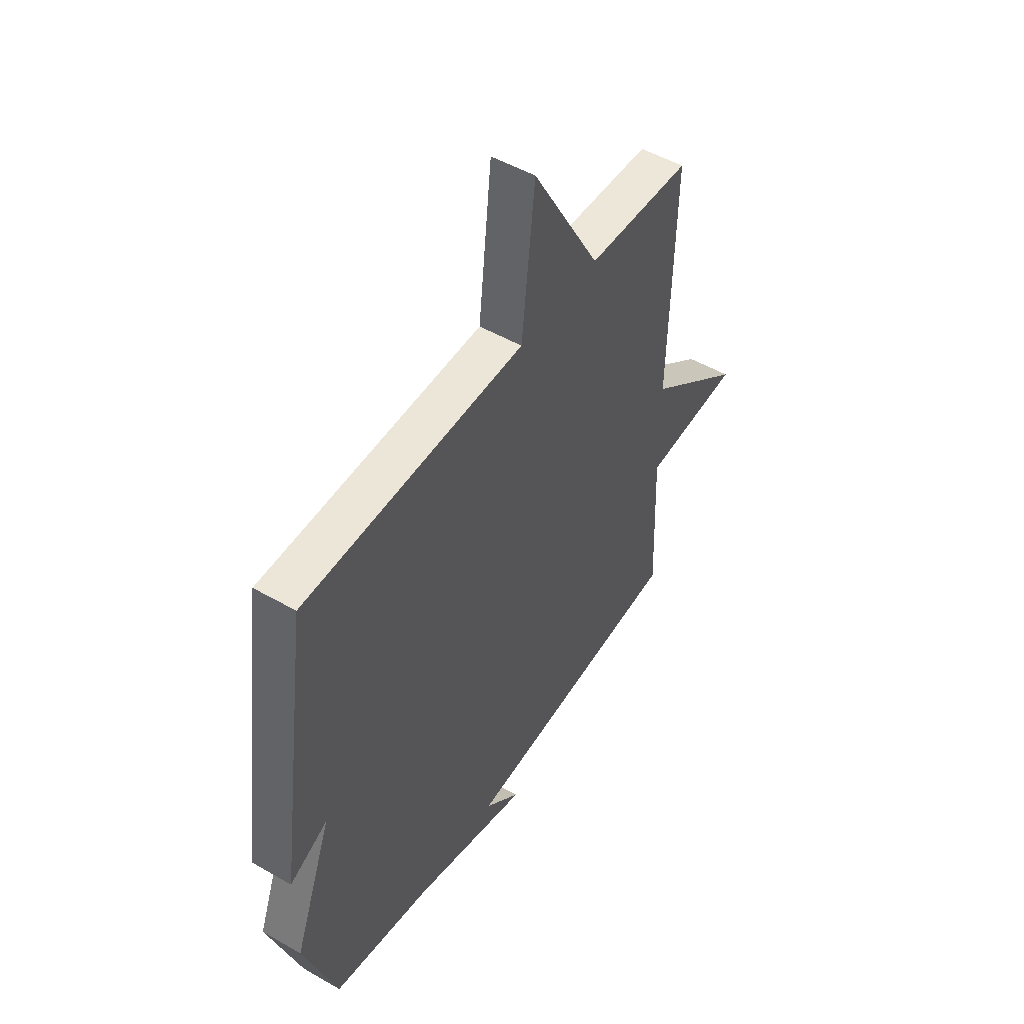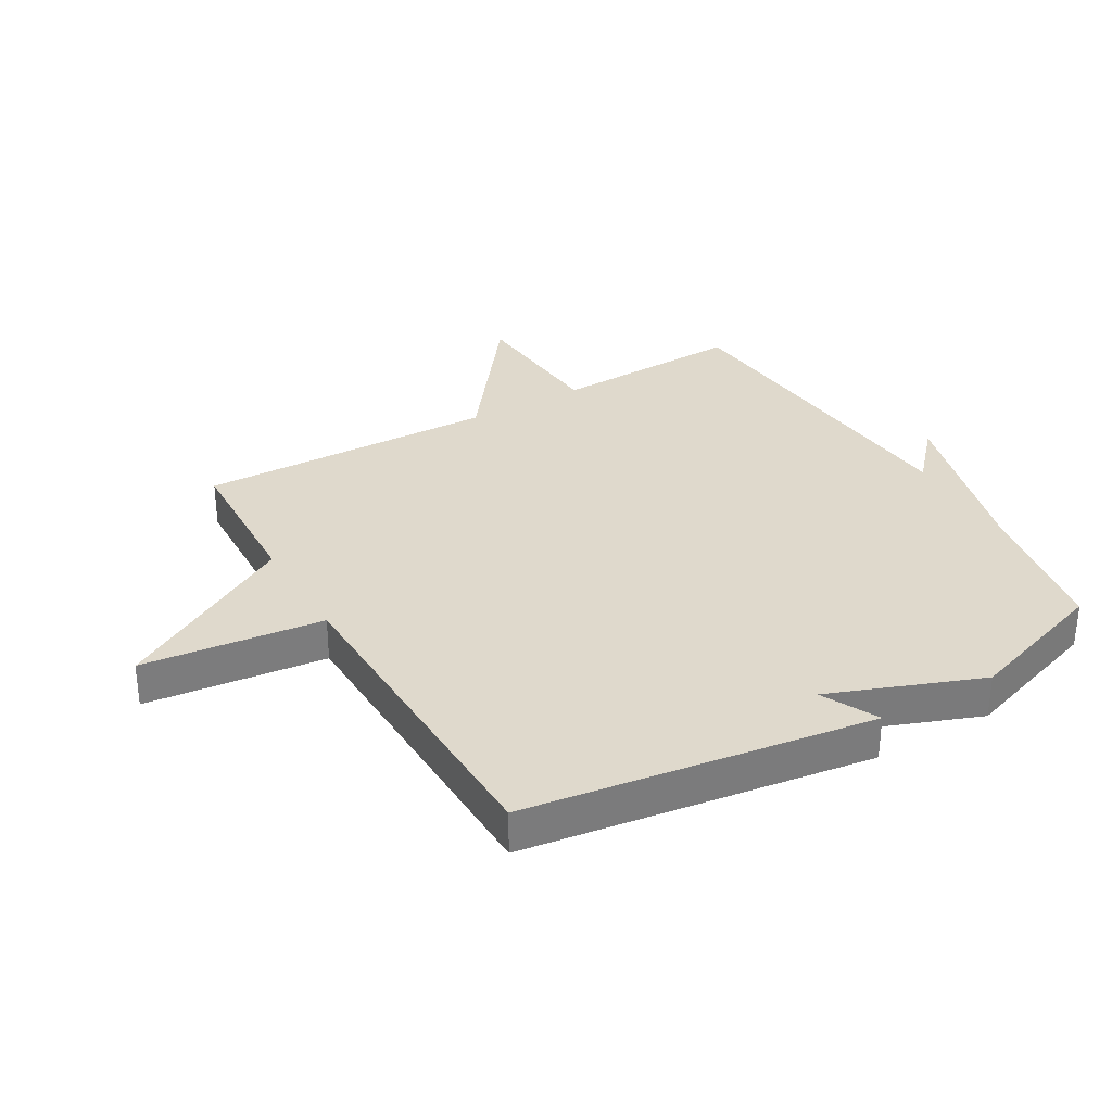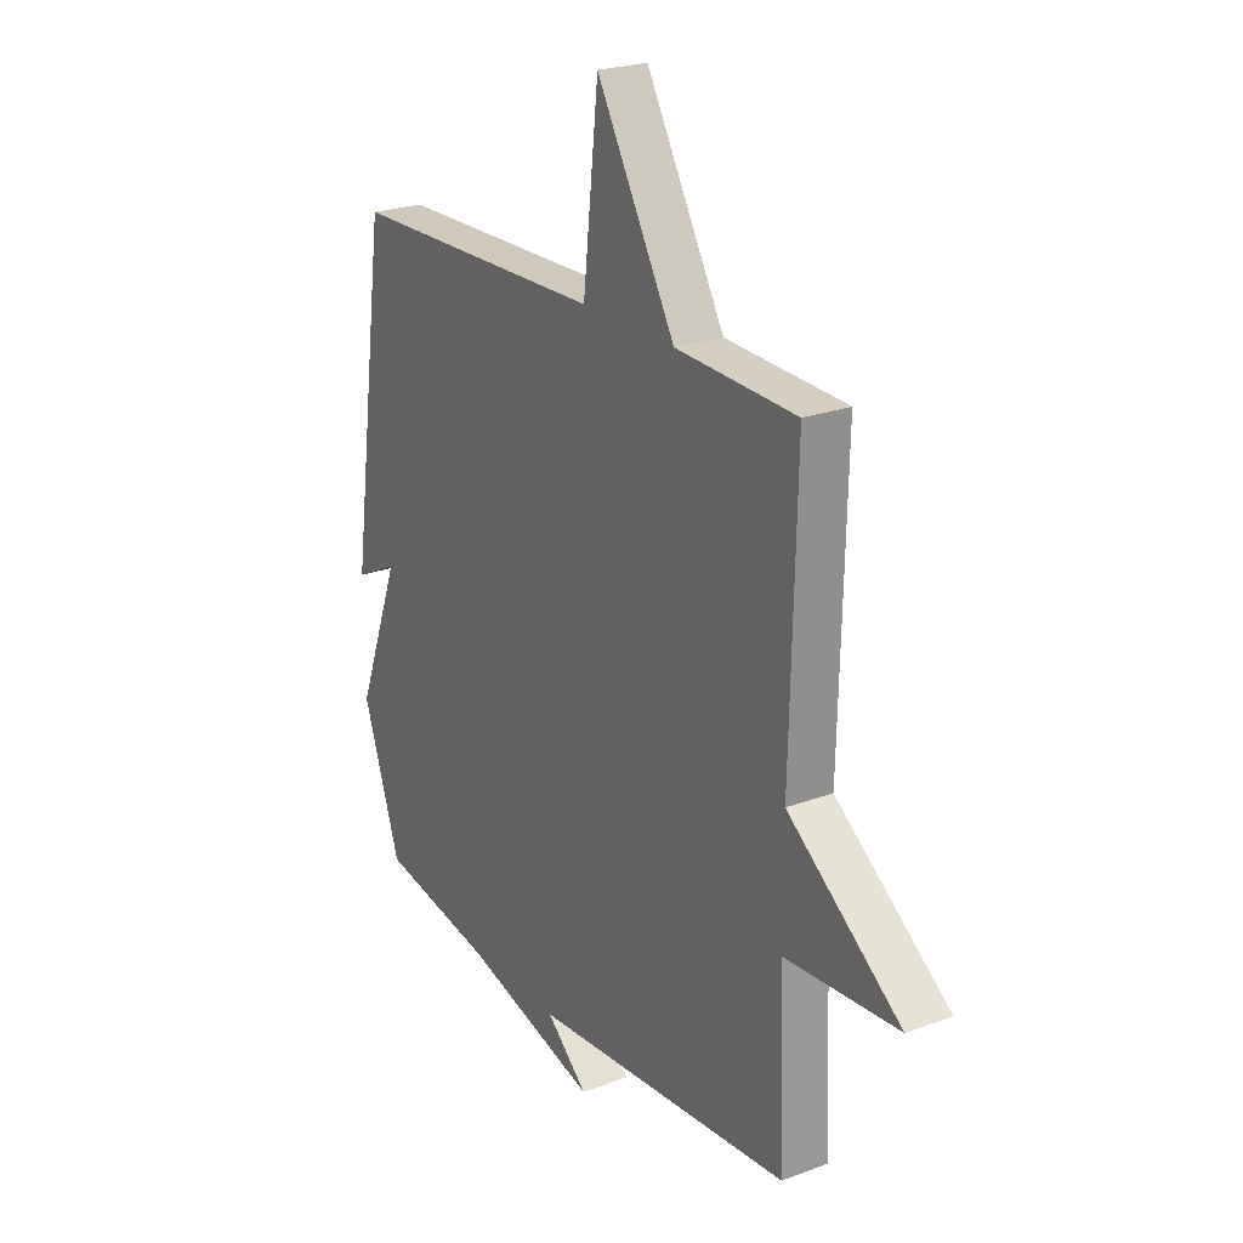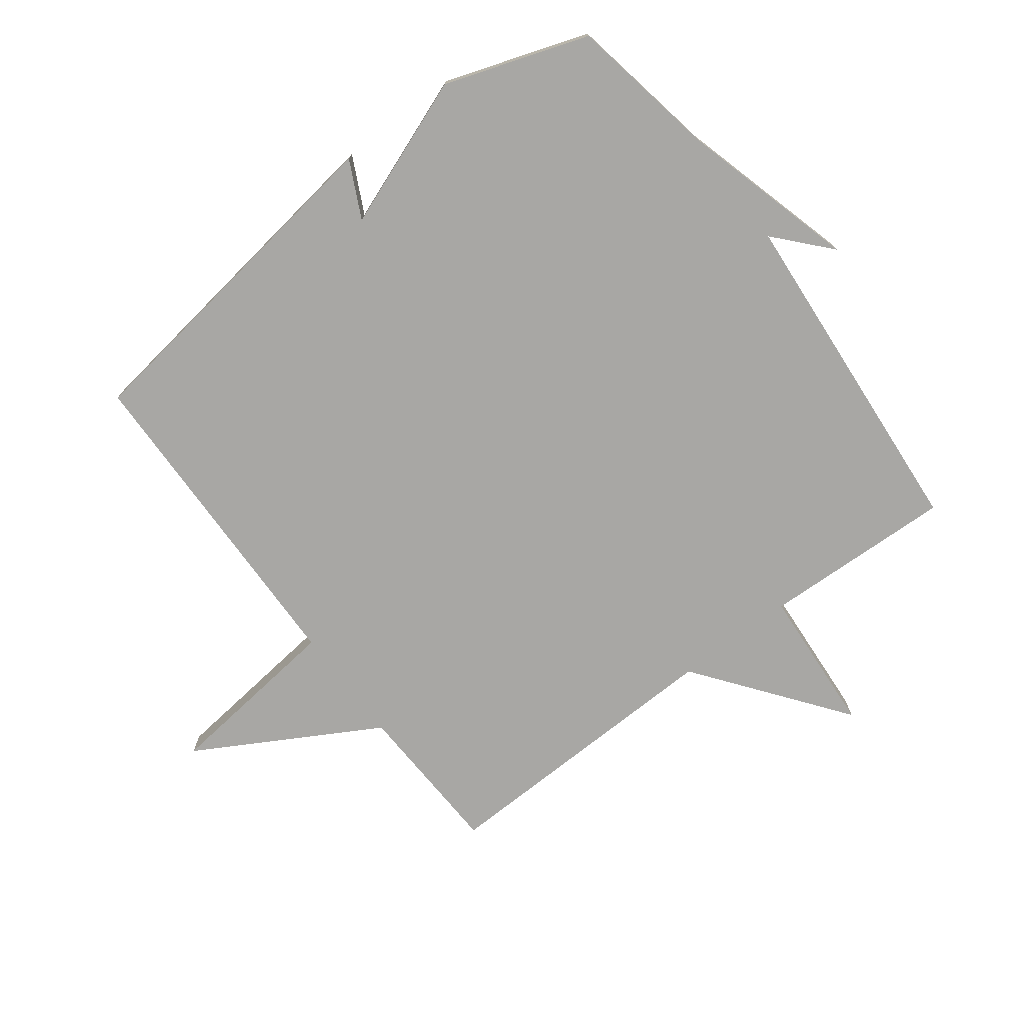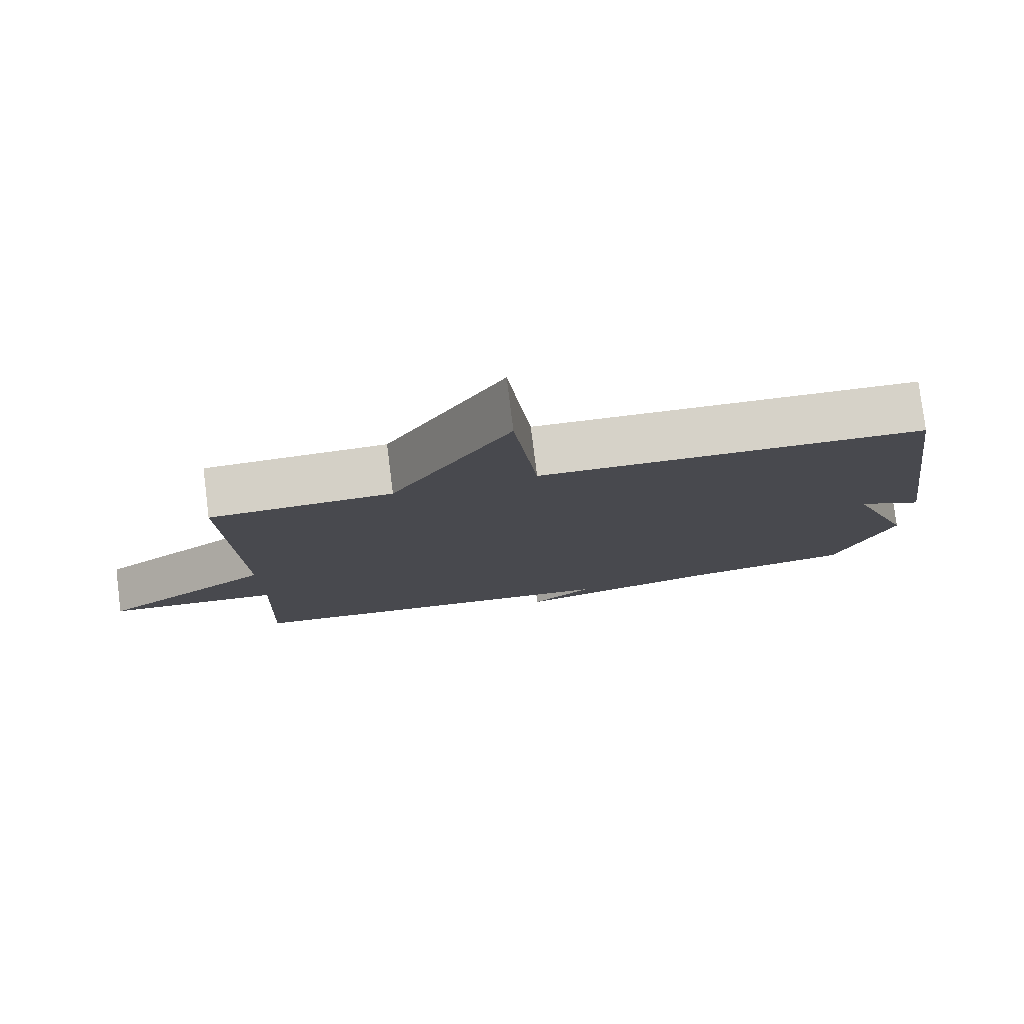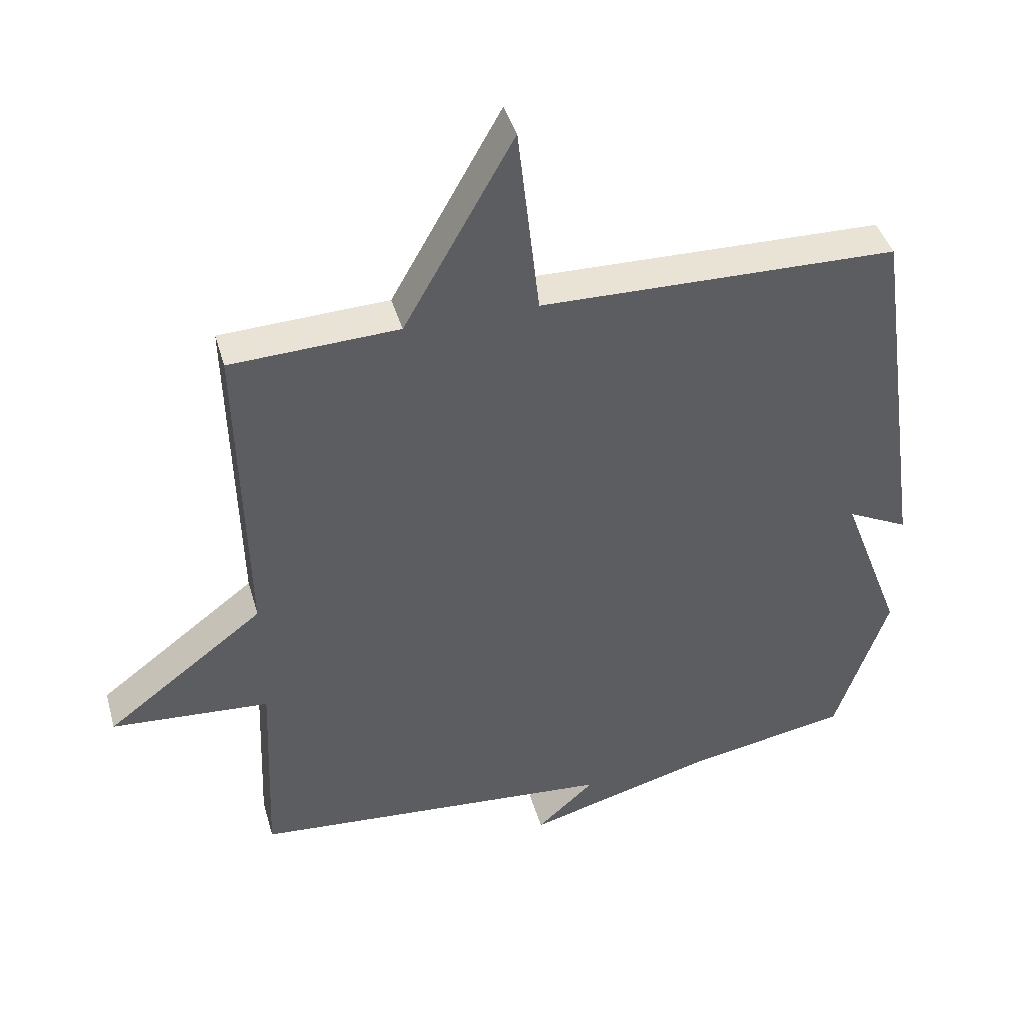
<metadata>
{"format":"obj","ext":"obj","renderer":"f3d","projection":"perspective","resolution":1024,"background":"white","views":[{"elev":50.3,"azim":122.3,"up":"+Z"},{"elev":32.3,"azim":59.8,"up":"+Y"},{"elev":23.4,"azim":-122.4,"up":"+Z"},{"elev":-74.6,"azim":127.1,"up":"+Y"},{"elev":79.0,"azim":-7.1,"up":"+Z"},{"elev":42.1,"azim":-15.6,"up":"+Z"}]}
</metadata>
<code>
v -0.5 0.07 -0.5
v -0.488 0.07 -0.187
v -0.729 0.07 -0.17
v -0.488 0.07 0.013
v -0.5 0.07 0.5
v -0.244 0.07 0.511
v -0.077 0.07 0.806
v -0.044 0.07 0.511
v 0.5 0.07 0.5
v 0.58 0.07 -0.065
v 0.487 0.07 -0.019
v 0.58 0.07 -0.265
v 0.5 0.07 -0.5
v 0.256 0.07 -0.544
v -0.032 0.07 -0.623
v 0.056 0.07 -0.544
v -0.5 0 -0.5
v -0.488 0 -0.187
v -0.729 0 -0.17
v -0.488 0 0.013
v -0.5 0 0.5
v -0.244 0 0.511
v -0.077 0 0.806
v -0.044 0 0.511
v 0.5 0 0.5
v 0.58 0 -0.065
v 0.487 0 -0.019
v 0.58 0 -0.265
v 0.5 0 -0.5
v 0.256 0 -0.544
v -0.032 0 -0.623
v 0.056 0 -0.544
f 14 15 16
f 16 1 2
f 14 16 2
f 13 14 2
f 12 13 2
f 11 12 2
f 8 9 10 11
f 8 11 2
f 6 7 8 2
f 4 5 6
f 4 6 2
f 2 3 4
f 32 31 30
f 18 17 32
f 18 32 30
f 18 30 29
f 18 29 28
f 18 28 27
f 27 26 25 24
f 18 27 24
f 18 24 23 22
f 22 21 20
f 18 22 20
f 20 19 18
f 1 17 18 2
f 2 18 19 3
f 3 19 20 4
f 4 20 21 5
f 5 21 22 6
f 6 22 23 7
f 7 23 24 8
f 8 24 25 9
f 9 25 26 10
f 10 26 27 11
f 11 27 28 12
f 12 28 29 13
f 13 29 30 14
f 14 30 31 15
f 15 31 32 16
f 16 32 17 1

</code>
